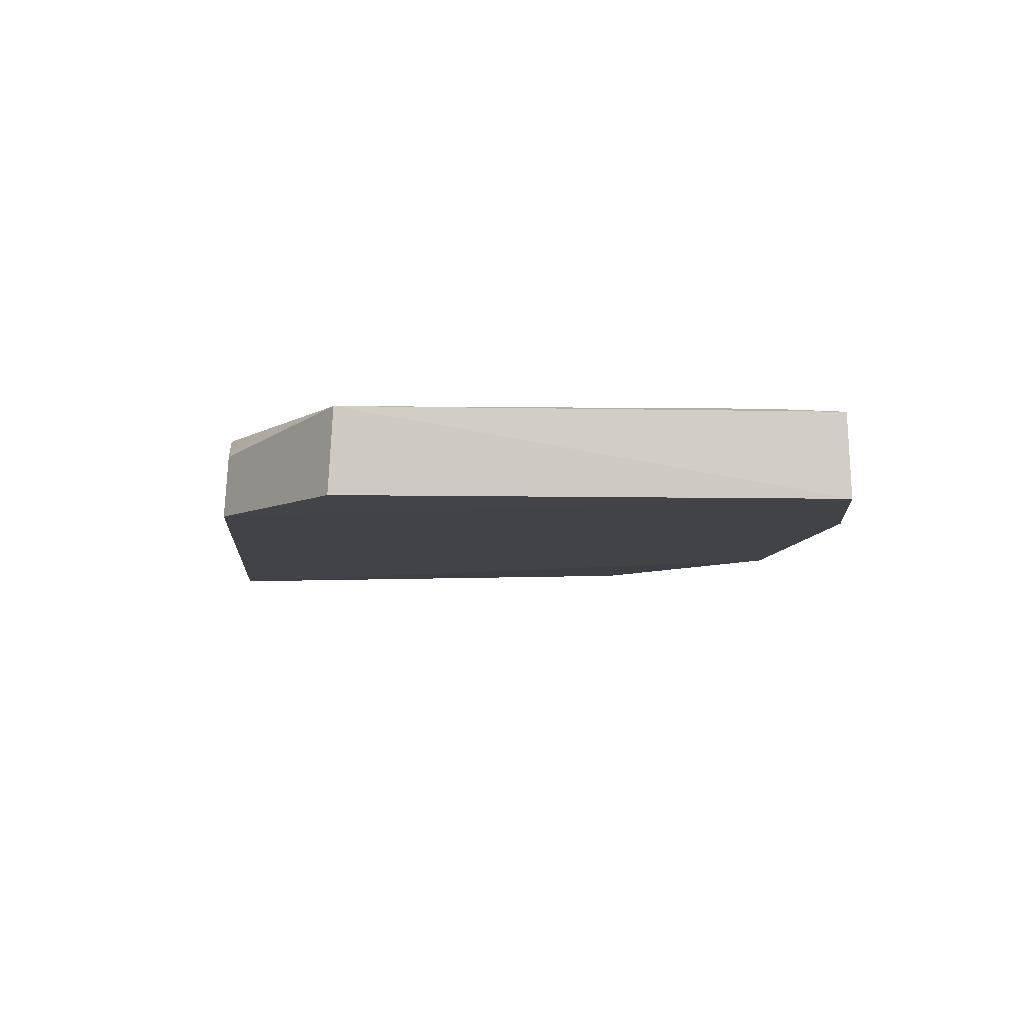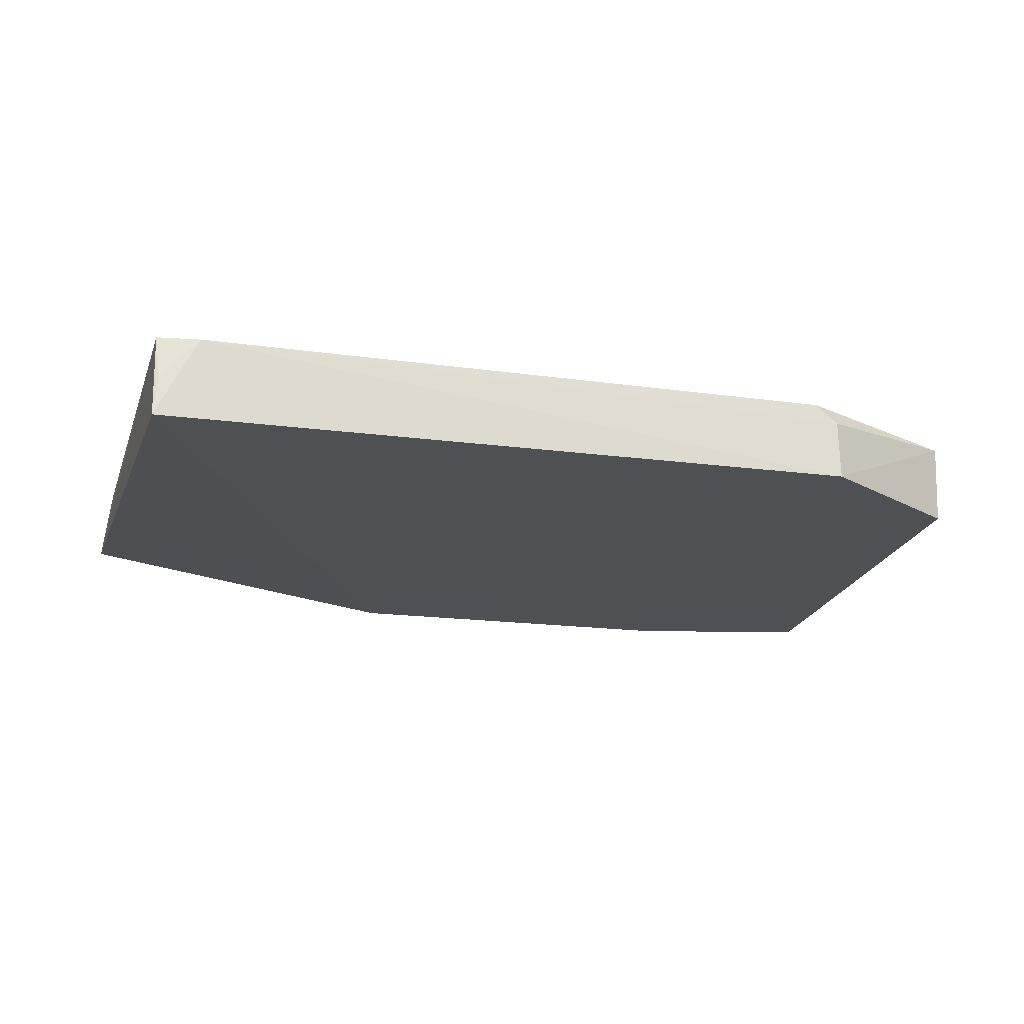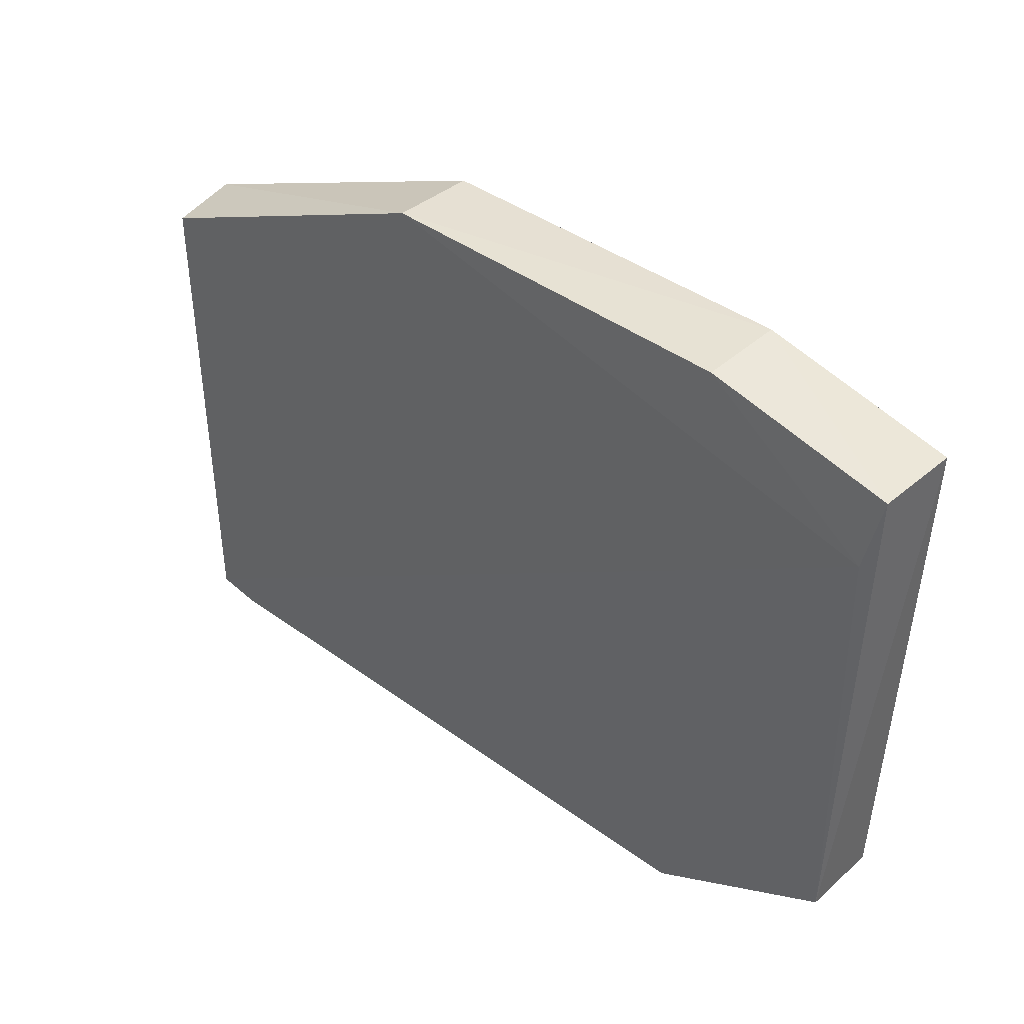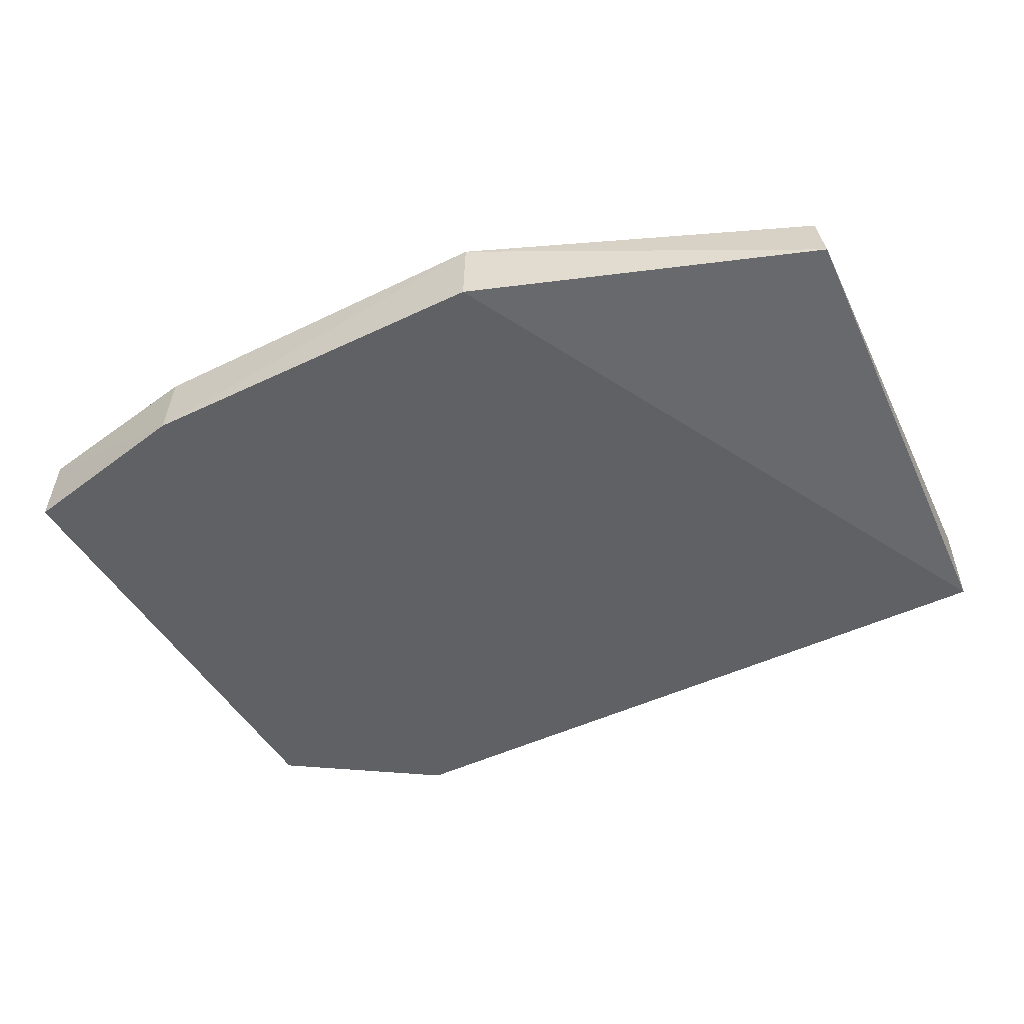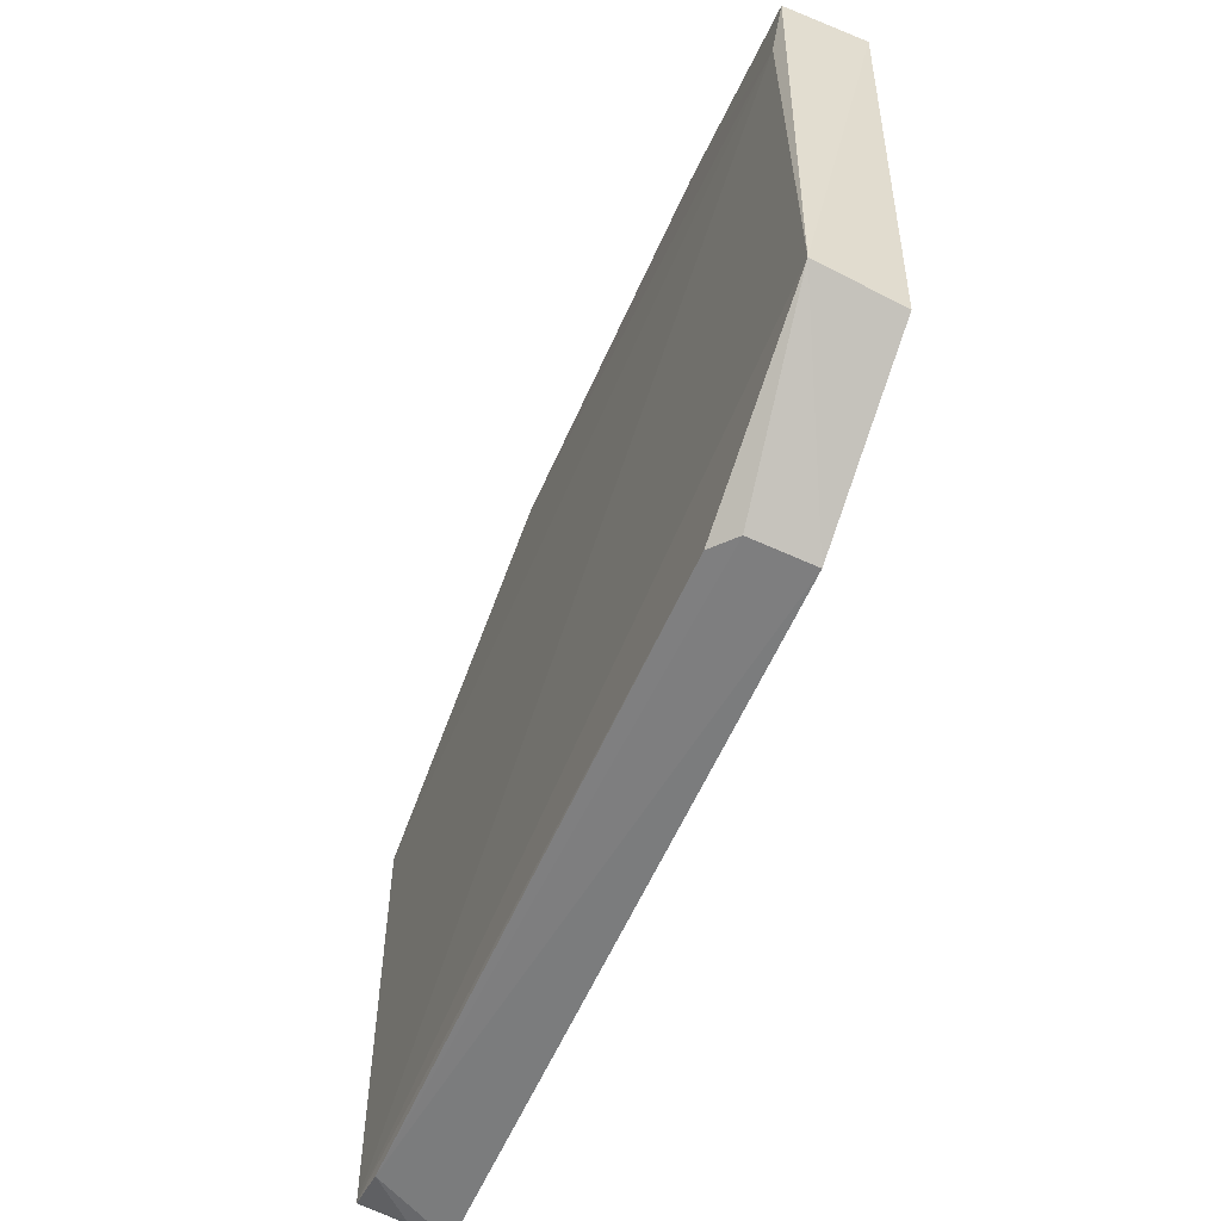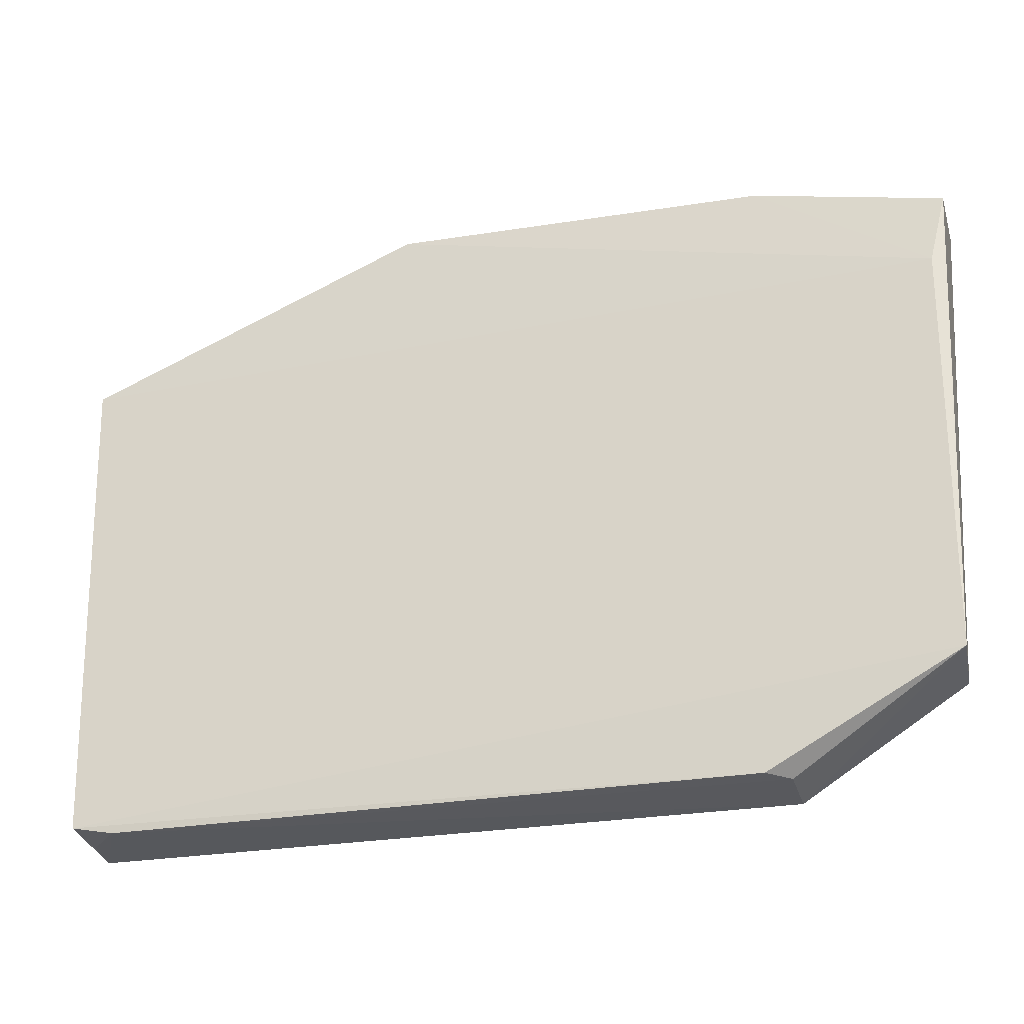
<metadata>
{"format":"obj","ext":"obj","renderer":"f3d","projection":"perspective","resolution":1024,"background":"white","views":[{"elev":-7.3,"azim":83.9,"up":"+Z"},{"elev":-18.9,"azim":-14.8,"up":"+Z"},{"elev":36.9,"azim":43.8,"up":"+Y"},{"elev":-50.1,"azim":-153.1,"up":"+Z"},{"elev":-58.5,"azim":66.6,"up":"+Y"},{"elev":-26.6,"azim":15.8,"up":"+Y"}]}
</metadata>
<code>
v 0.09944 0.0564 0.04147
v 0.09491 -0.04428 0.04147
v 0.09943 0.05712 0.02416
v -0.09243 0.03993 0.02665
v -0.0906 0.03768 0.04108
v 0.05989 -0.06661 0.02393
v -0.01854 0.06661 0.04116
v 0.09594 0.0415 0.04243
v 0.09377 -0.04524 0.02419
v -0.08781 -0.0659 0.02358
v 0.06 0.0661 0.02417
v -0.08785 -0.06378 0.04117
v 0.05997 0.06481 0.04111
v -0.01853 0.06718 0.02406
v -0.07902 -0.06552 0.04092
v -0.08691 -0.06526 0.03213
v 0.05526 -0.06547 0.04064
v 0.05995 -0.06581 0.0366
f 1 2 3
f 7 4 5
f 8 2 1
f 8 7 5
f 9 6 3
f 9 3 2
f 9 2 6
f 10 3 6
f 11 1 3
f 12 8 5
f 12 2 8
f 12 5 4
f 12 4 10
f 13 8 1
f 13 7 8
f 13 11 7
f 13 1 11
f 14 4 7
f 14 7 11
f 14 10 4
f 14 11 3
f 14 3 10
f 15 10 6
f 16 15 12
f 16 12 10
f 16 10 15
f 17 2 12
f 17 12 15
f 18 17 15
f 18 15 6
f 18 6 2
f 18 2 17

</code>
